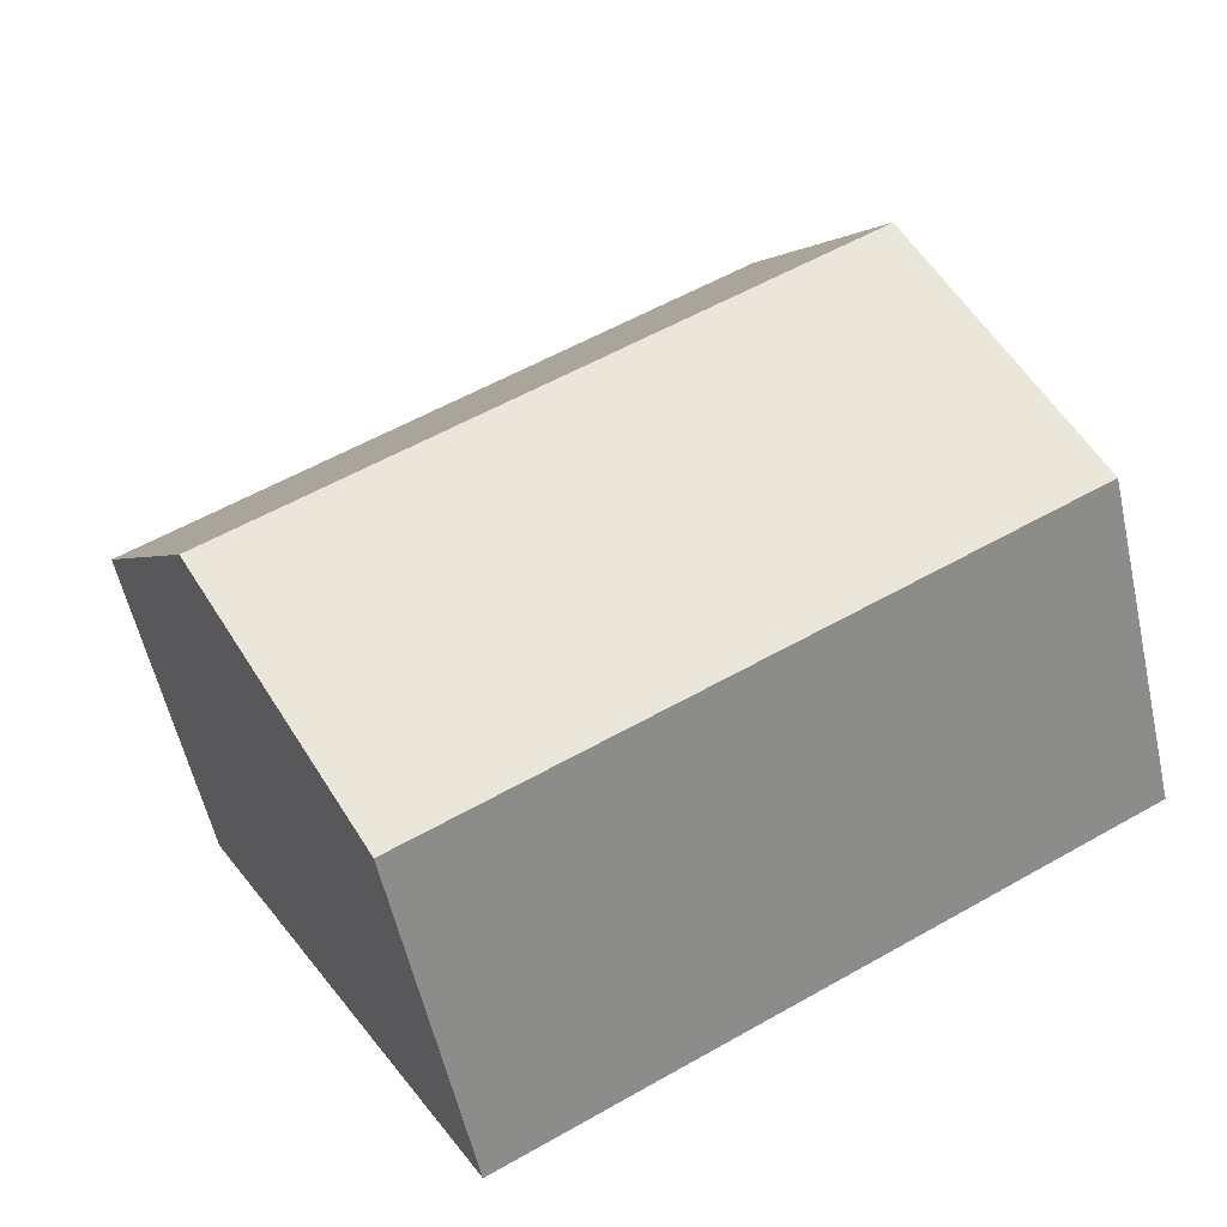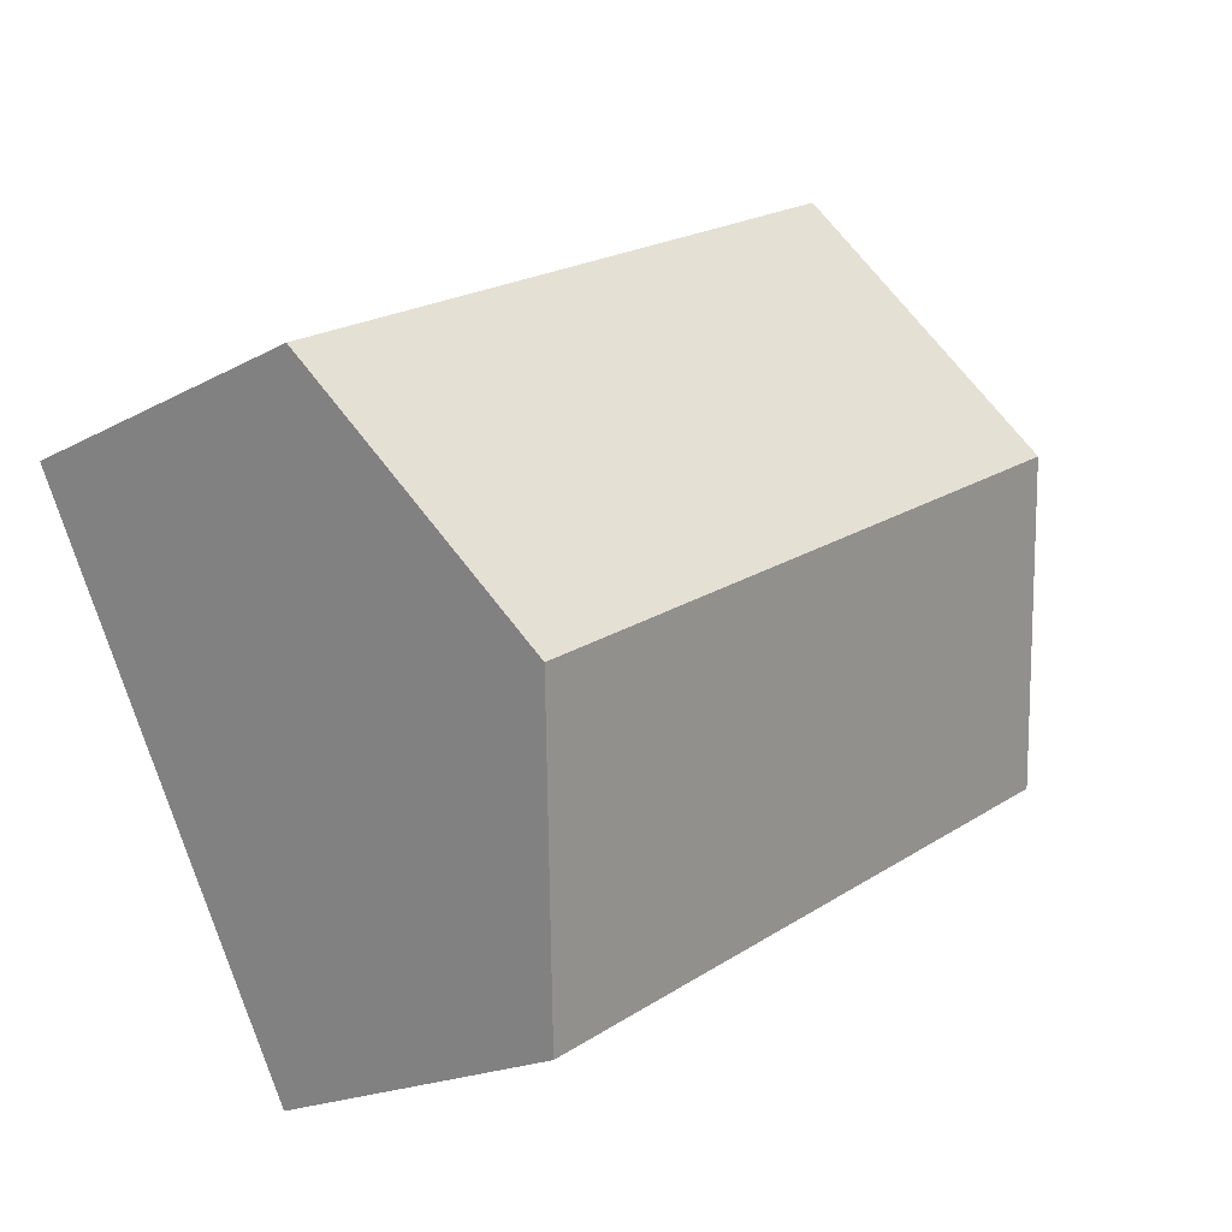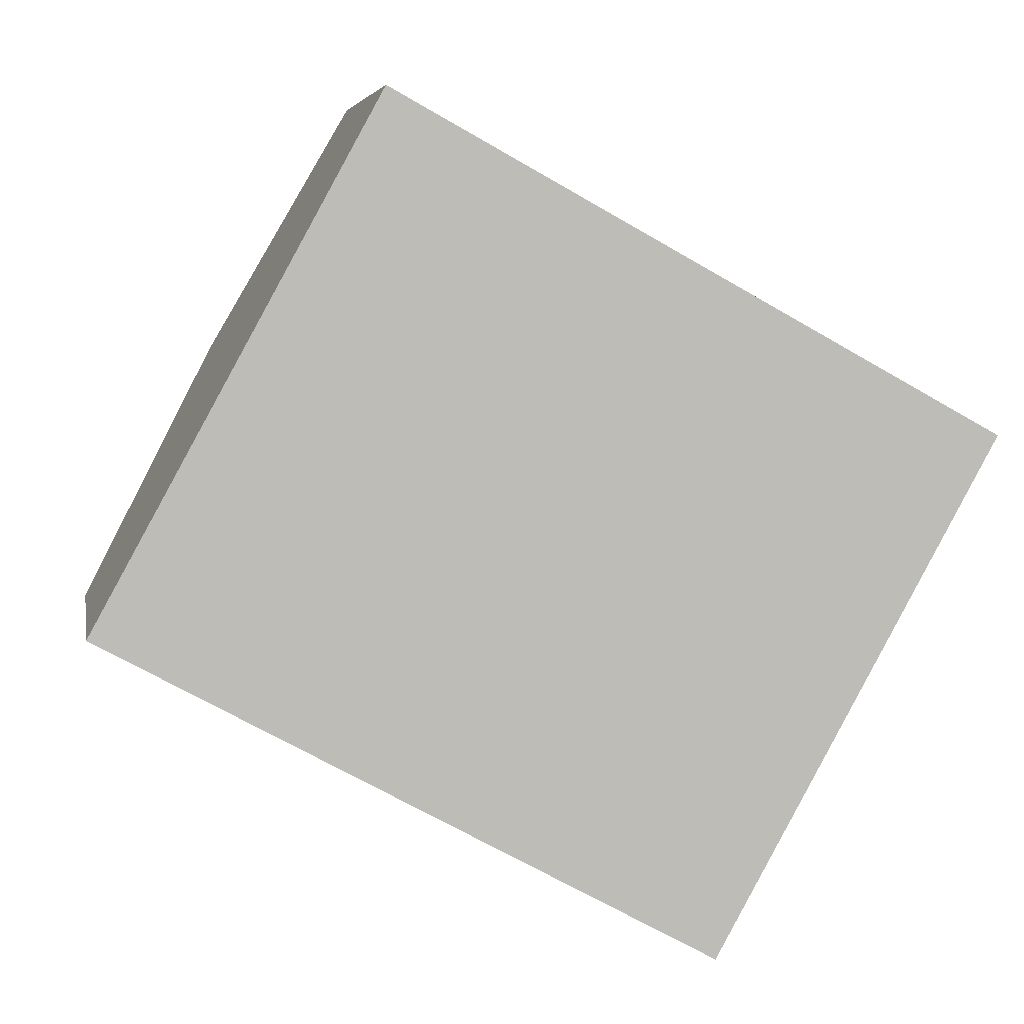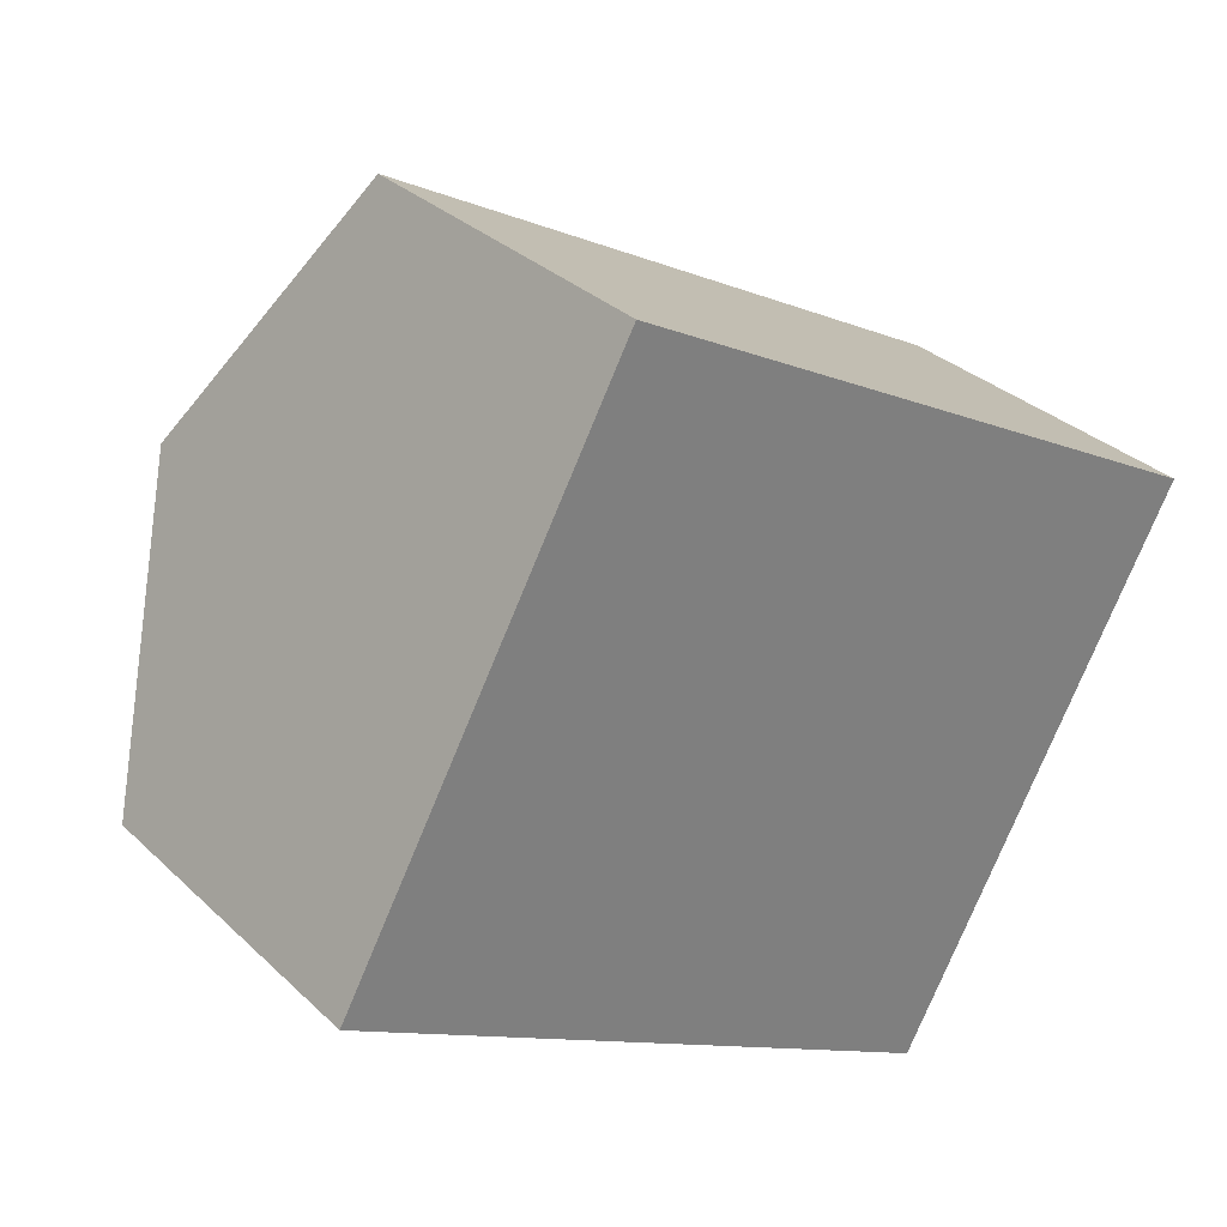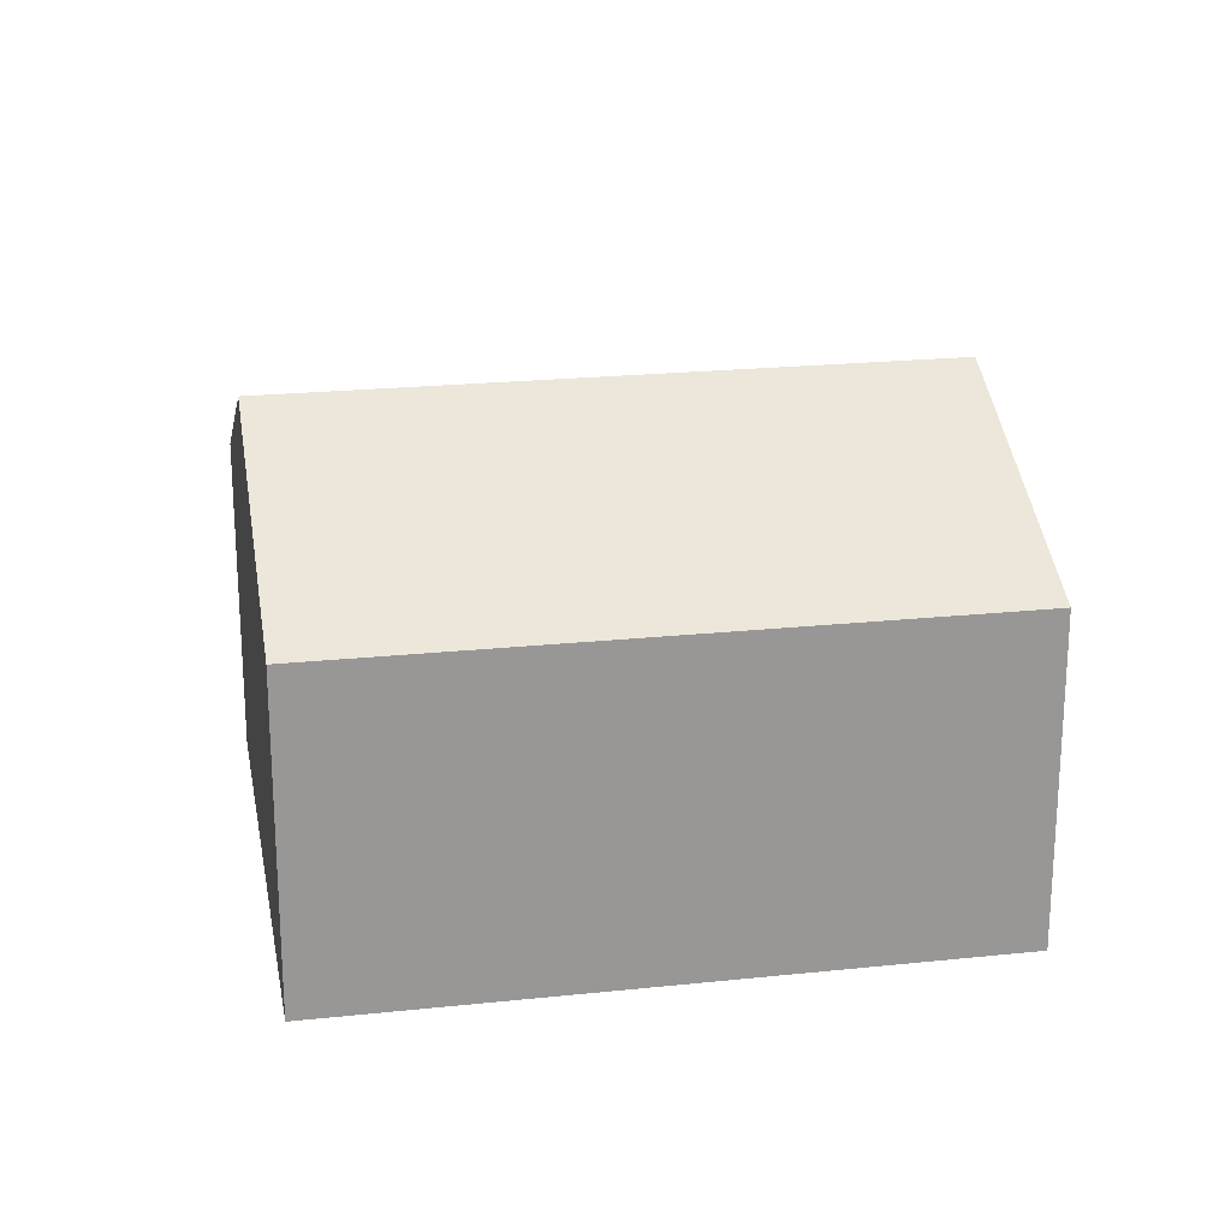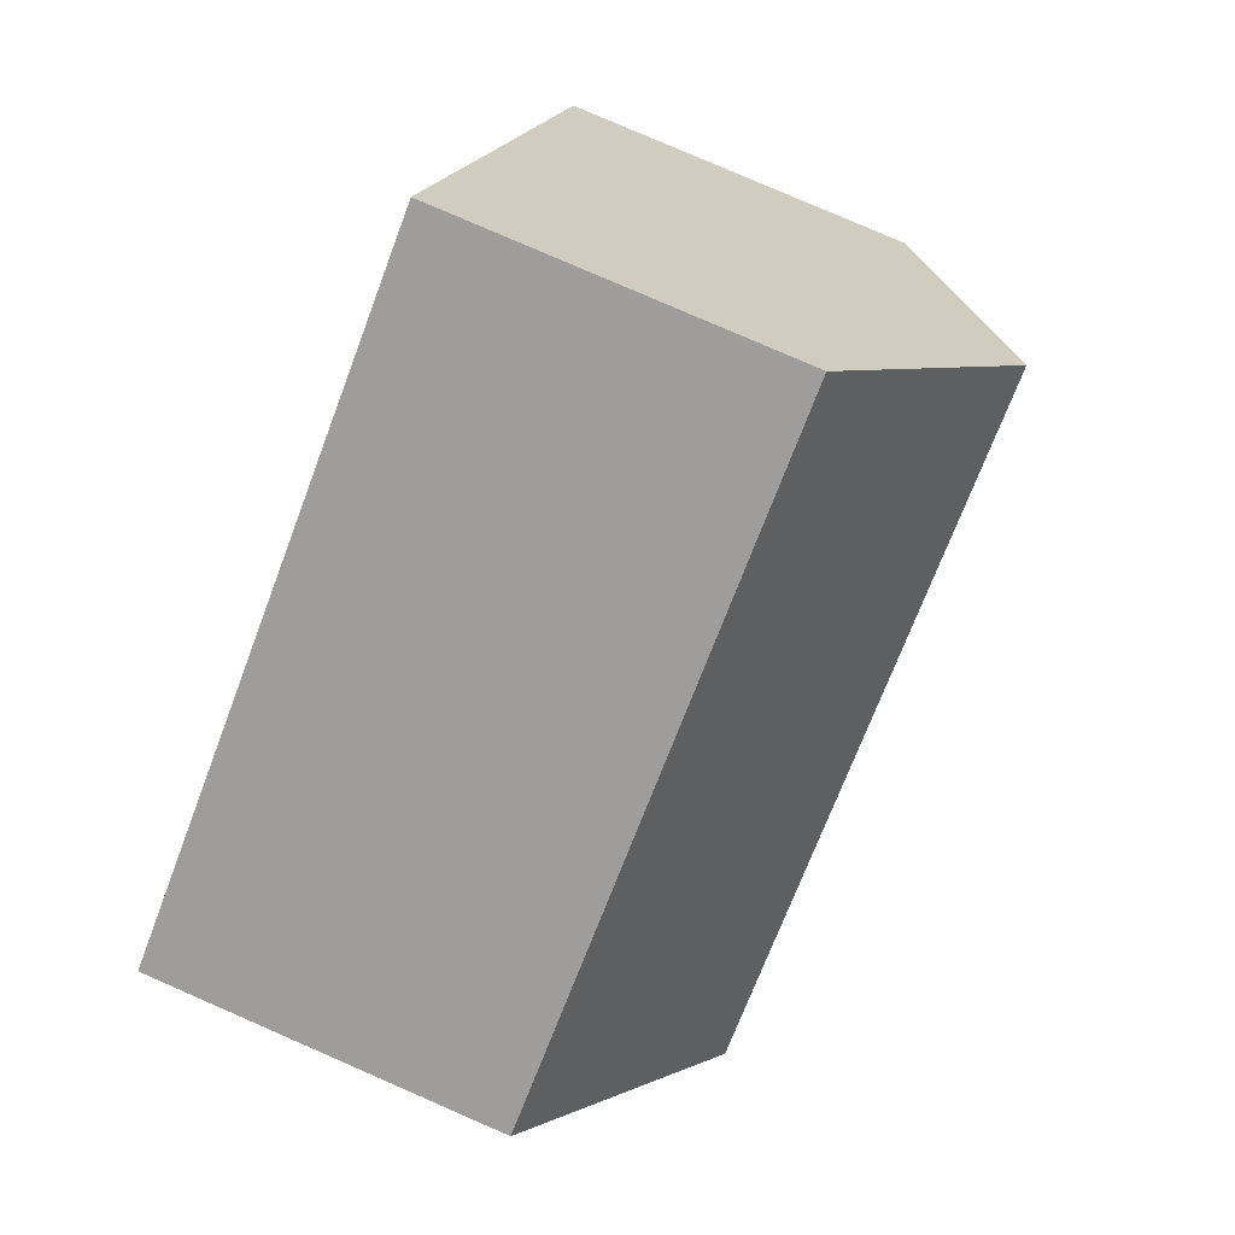
<metadata>
{"format":"obj","ext":"obj","renderer":"f3d","projection":"perspective","resolution":1024,"background":"white","views":[{"elev":-56.6,"azim":-167.4,"up":"+Z"},{"elev":-18.9,"azim":136.0,"up":"+Z"},{"elev":5.4,"azim":-10.1,"up":"+Z"},{"elev":31.5,"azim":-37.4,"up":"+Z"},{"elev":21.9,"azim":18.3,"up":"+Y"},{"elev":79.9,"azim":113.5,"up":"+Z"}]}
</metadata>
<code>
v  6.026 3.841 -0.612
v  2.282 2.711 4.149
v  7.167 2.711 1.463
v  1.141 3.841 2.074
v  4.885 2.711 -2.686
v  0 2.711 1.66e-16
v  0 0 0
v  1.141 -1.27e-16 2.074
v  2.282 -2.541e-16 4.149
v  7.167 -8.958e-17 1.463
v  6.026 3.747e-17 -0.612
v  4.885 1.645e-16 -2.686
g defaultobject
f 1 2 3
f 2 1 4
f 5 4 1
f 4 5 6
f 7 4 6
f 4 7 2
f 2 7 8
f 2 8 9
f 9 3 2
f 3 9 10
f 10 1 3
f 1 10 5
f 5 10 11
f 5 11 12
f 12 6 5
f 6 12 7
f 8 10 9
f 10 8 7
f 10 7 12
f 10 12 11

</code>
